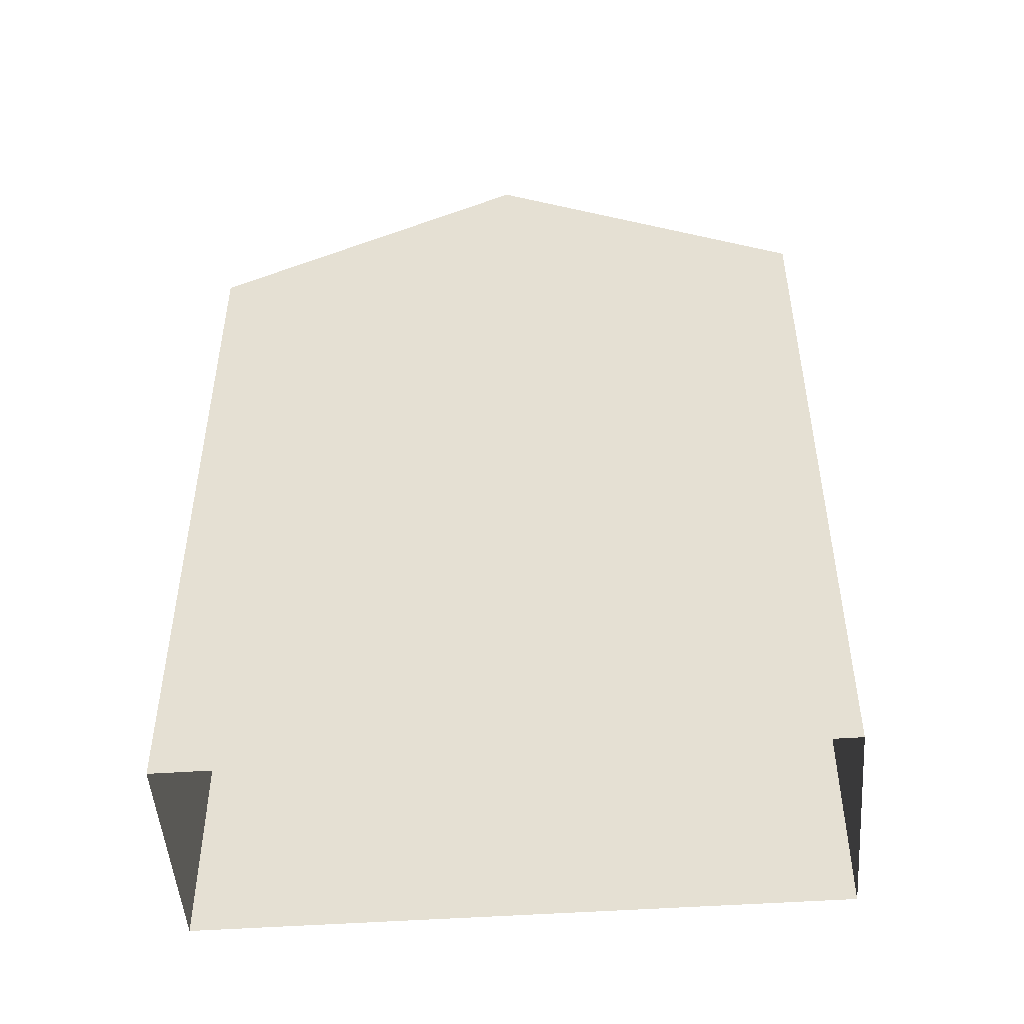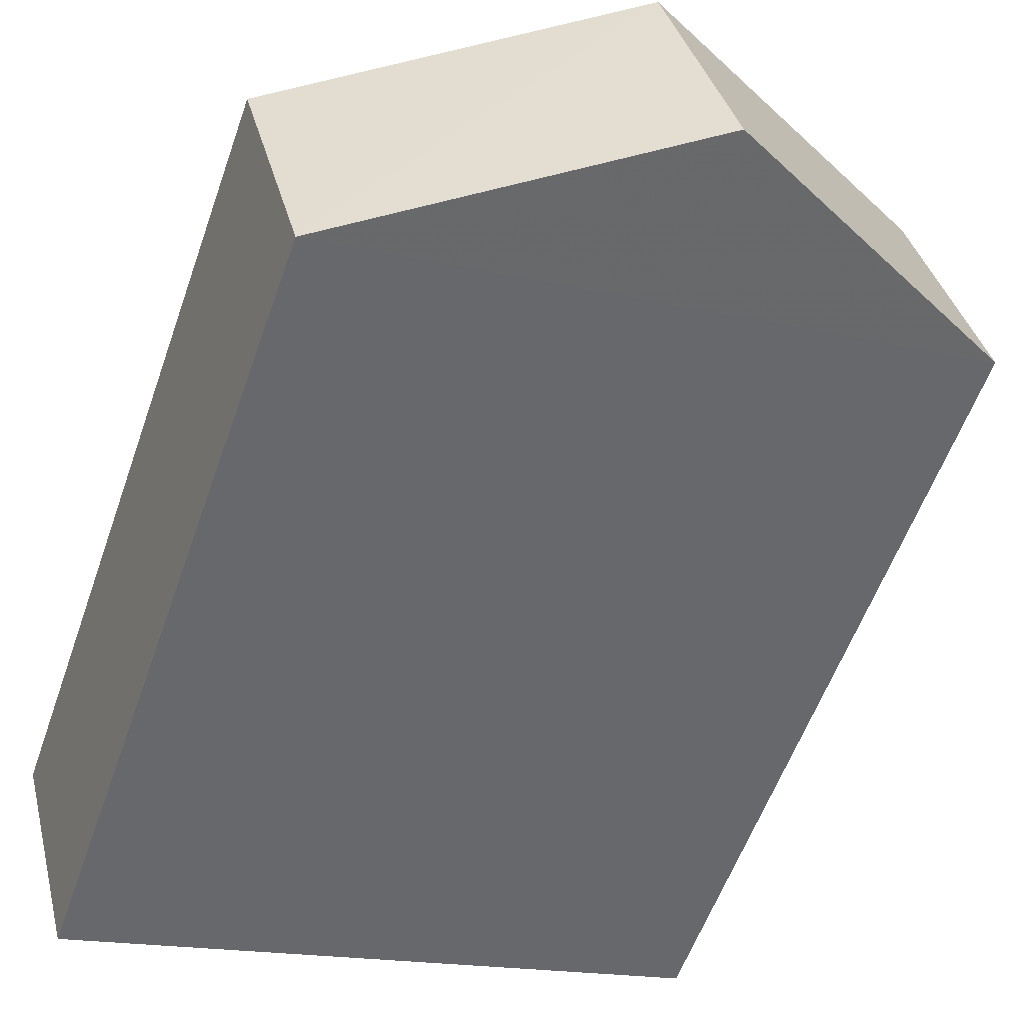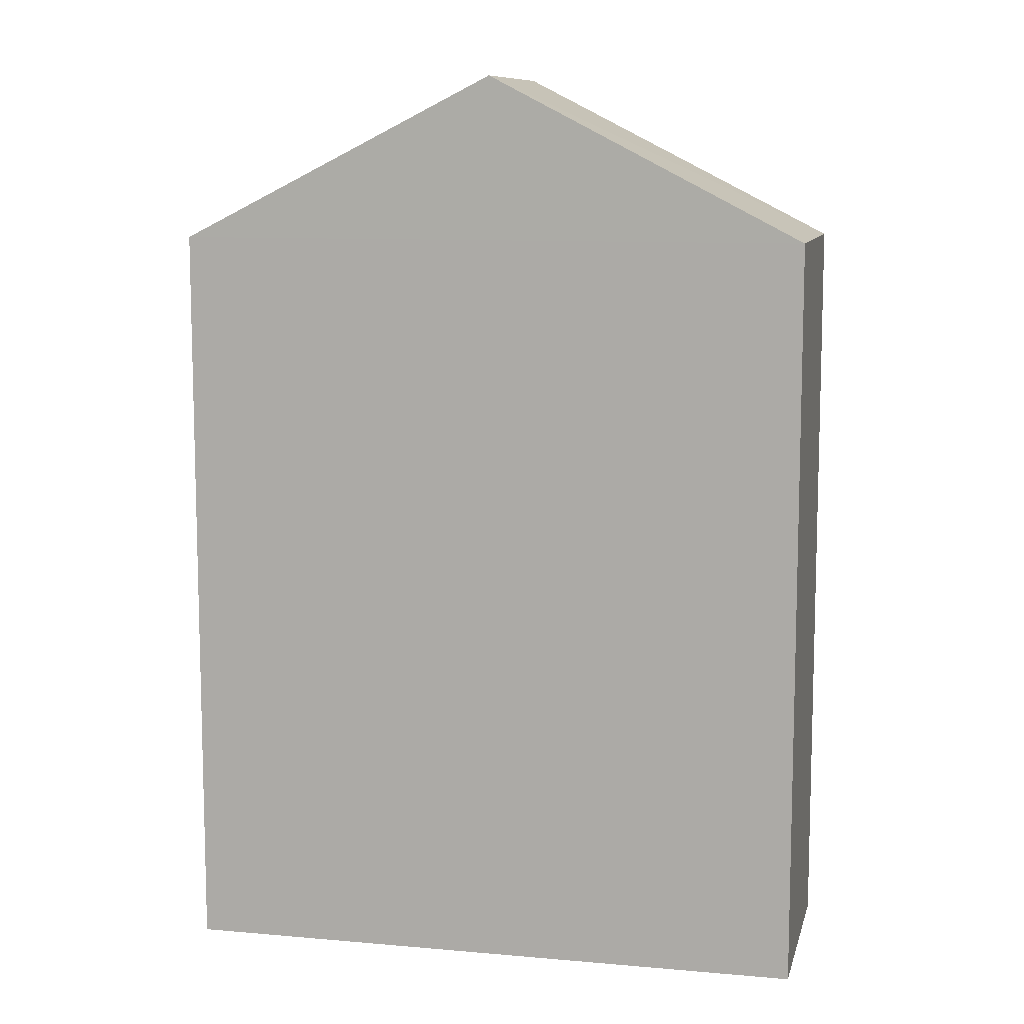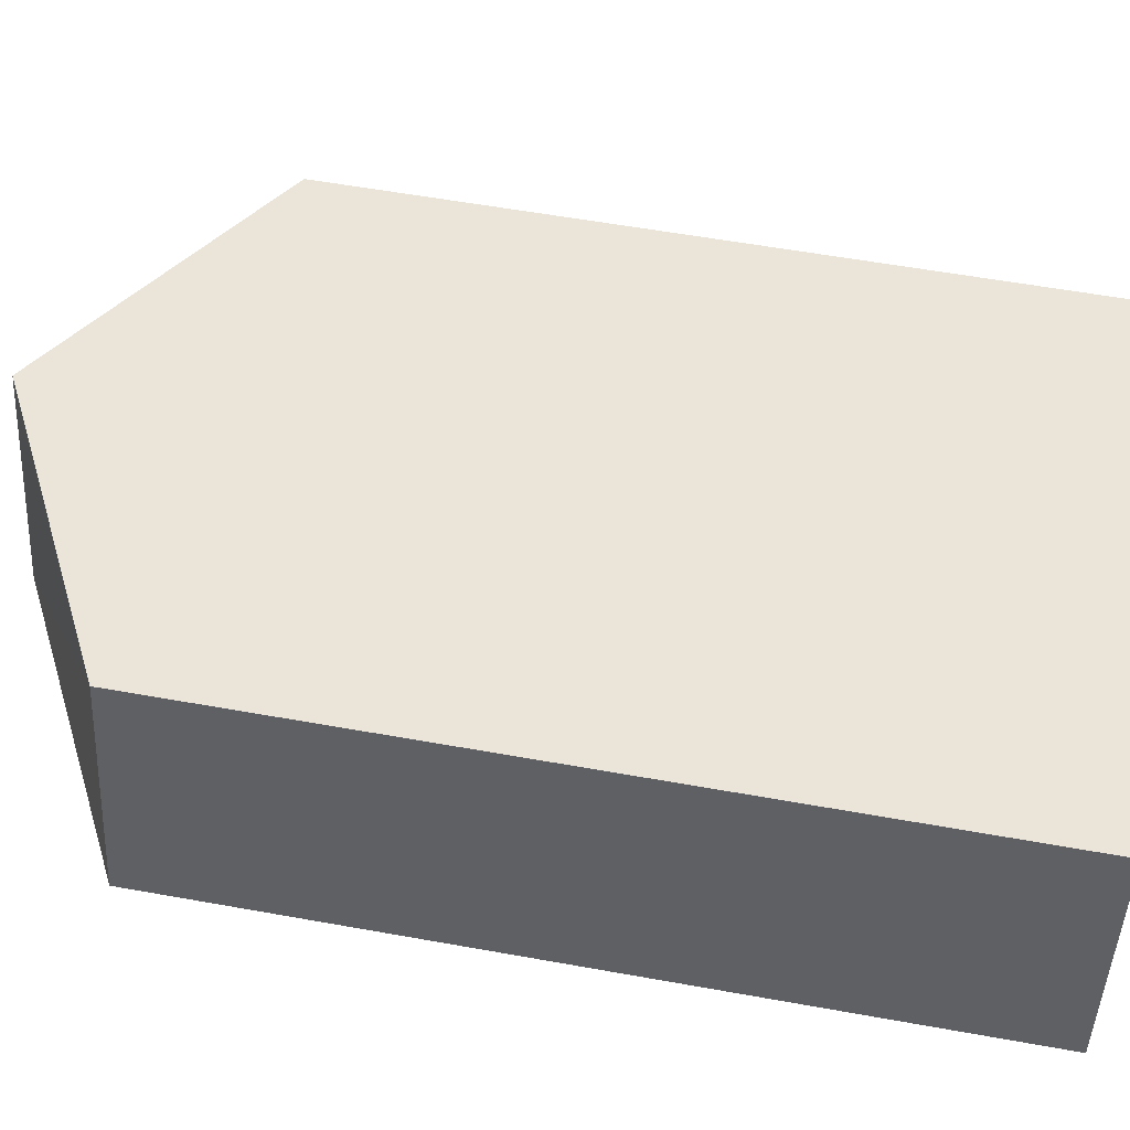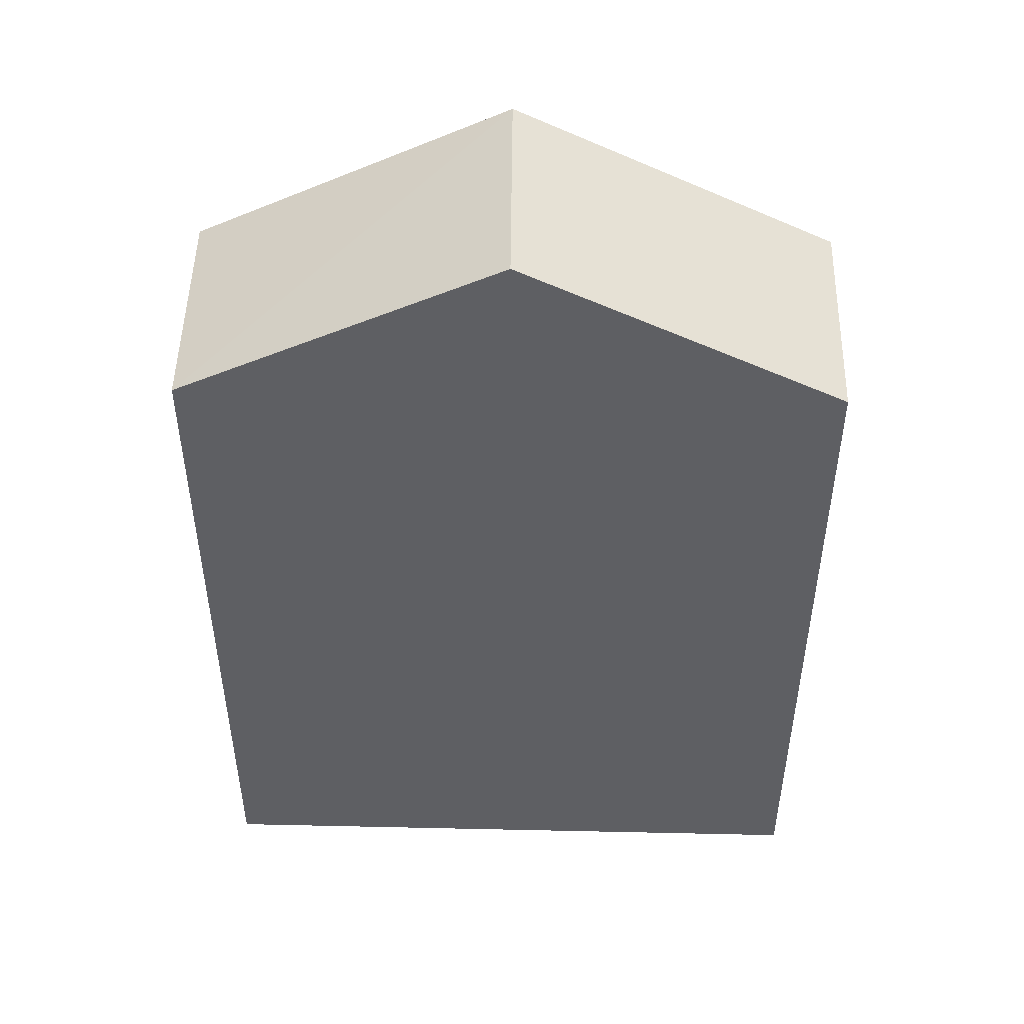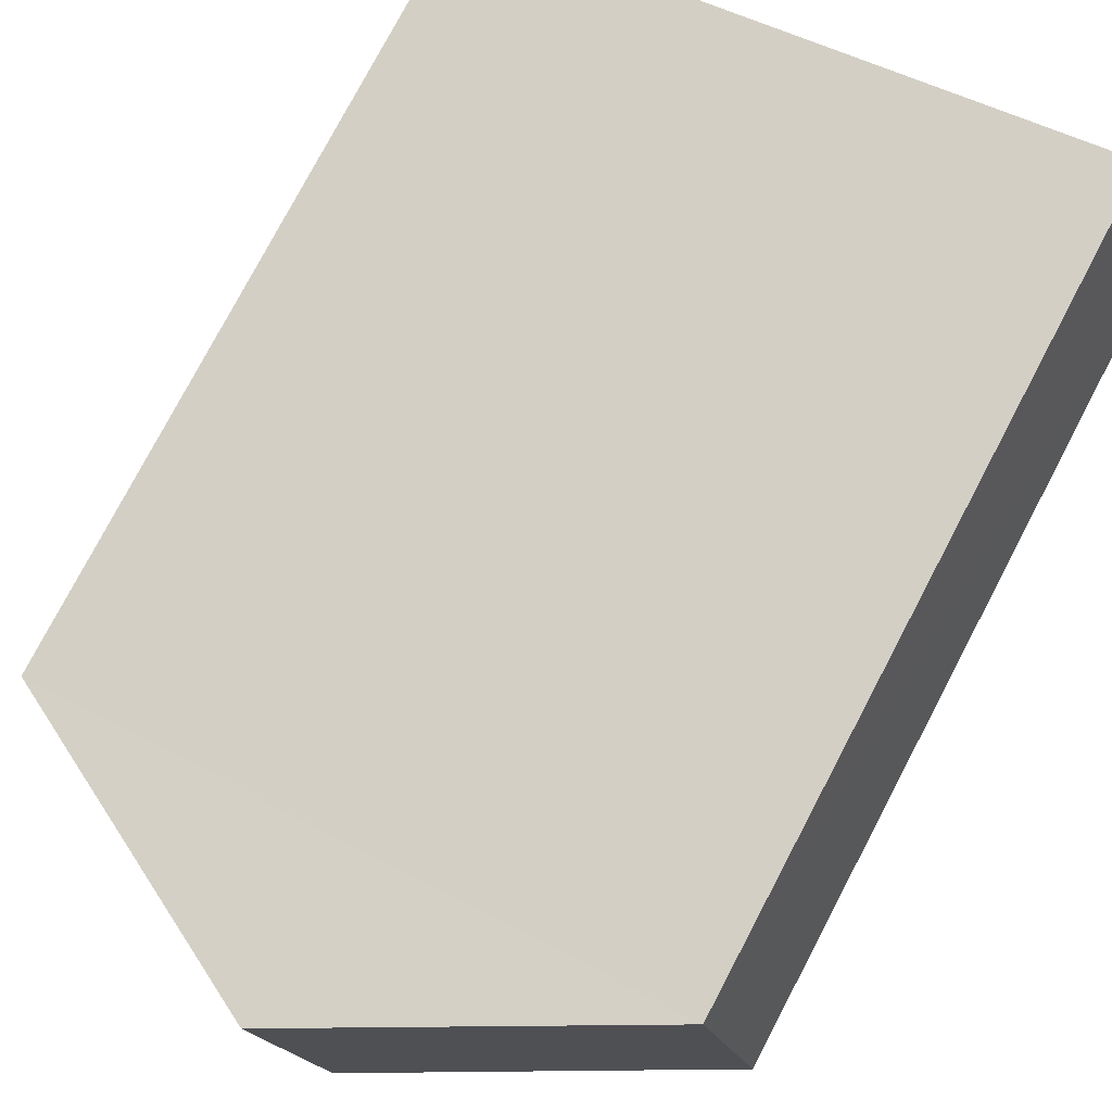
<metadata>
{"format":"obj","ext":"obj","renderer":"f3d","projection":"perspective","resolution":1024,"background":"white","views":[{"elev":-49.3,"azim":19.3,"up":"+Z"},{"elev":-57.2,"azim":-19.3,"up":"+Y"},{"elev":9.9,"azim":28.0,"up":"+Z"},{"elev":58.3,"azim":100.5,"up":"+Y"},{"elev":49.3,"azim":-163.6,"up":"+Z"},{"elev":78.1,"azim":27.8,"up":"+Y"}]}
</metadata>
<code>
v -1.181e+04 -3.453e+04 34.8
v -1.181e+04 -3.454e+04 34.8
v -1.182e+04 -3.454e+04 34.8
v -1.182e+04 -3.454e+04 34.8
v -1.181e+04 -3.453e+04 48.18
v -1.182e+04 -3.454e+04 51.06
v -1.181e+04 -3.454e+04 48.18
v -1.182e+04 -3.454e+04 51.06
v -1.182e+04 -3.454e+04 48.18
v -1.182e+04 -3.454e+04 48.18
f 1 2 3
f 4 1 3
f 5 6 7
f 8 6 5
f 6 8 9
f 9 8 10
f 8 5 10
f 6 9 7
f 10 4 3
f 9 10 3
f 10 1 4
f 10 5 1
f 5 2 1
f 5 7 2
f 9 3 2
f 7 9 2

</code>
